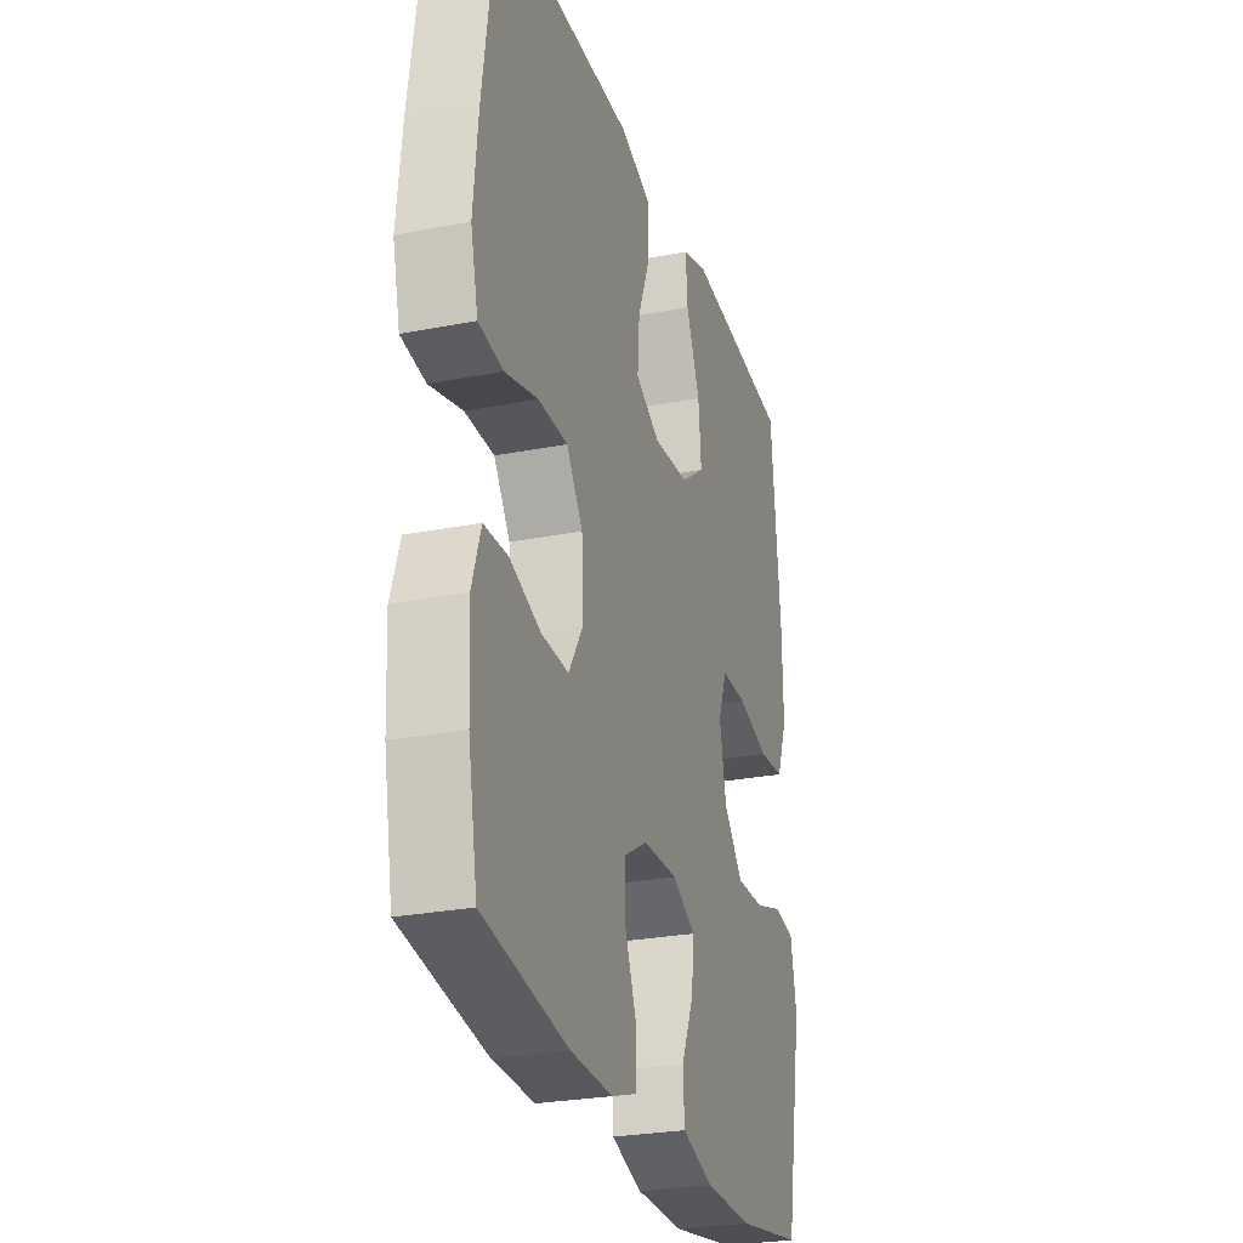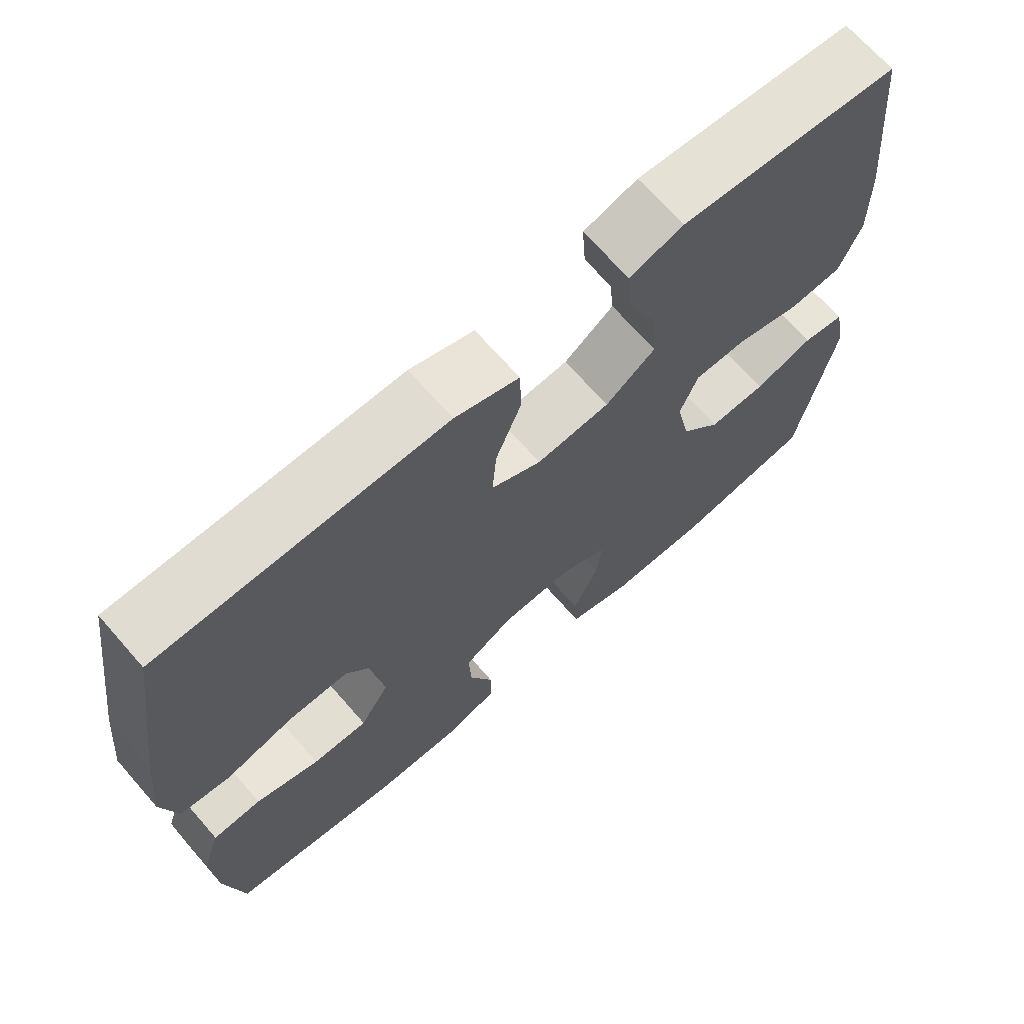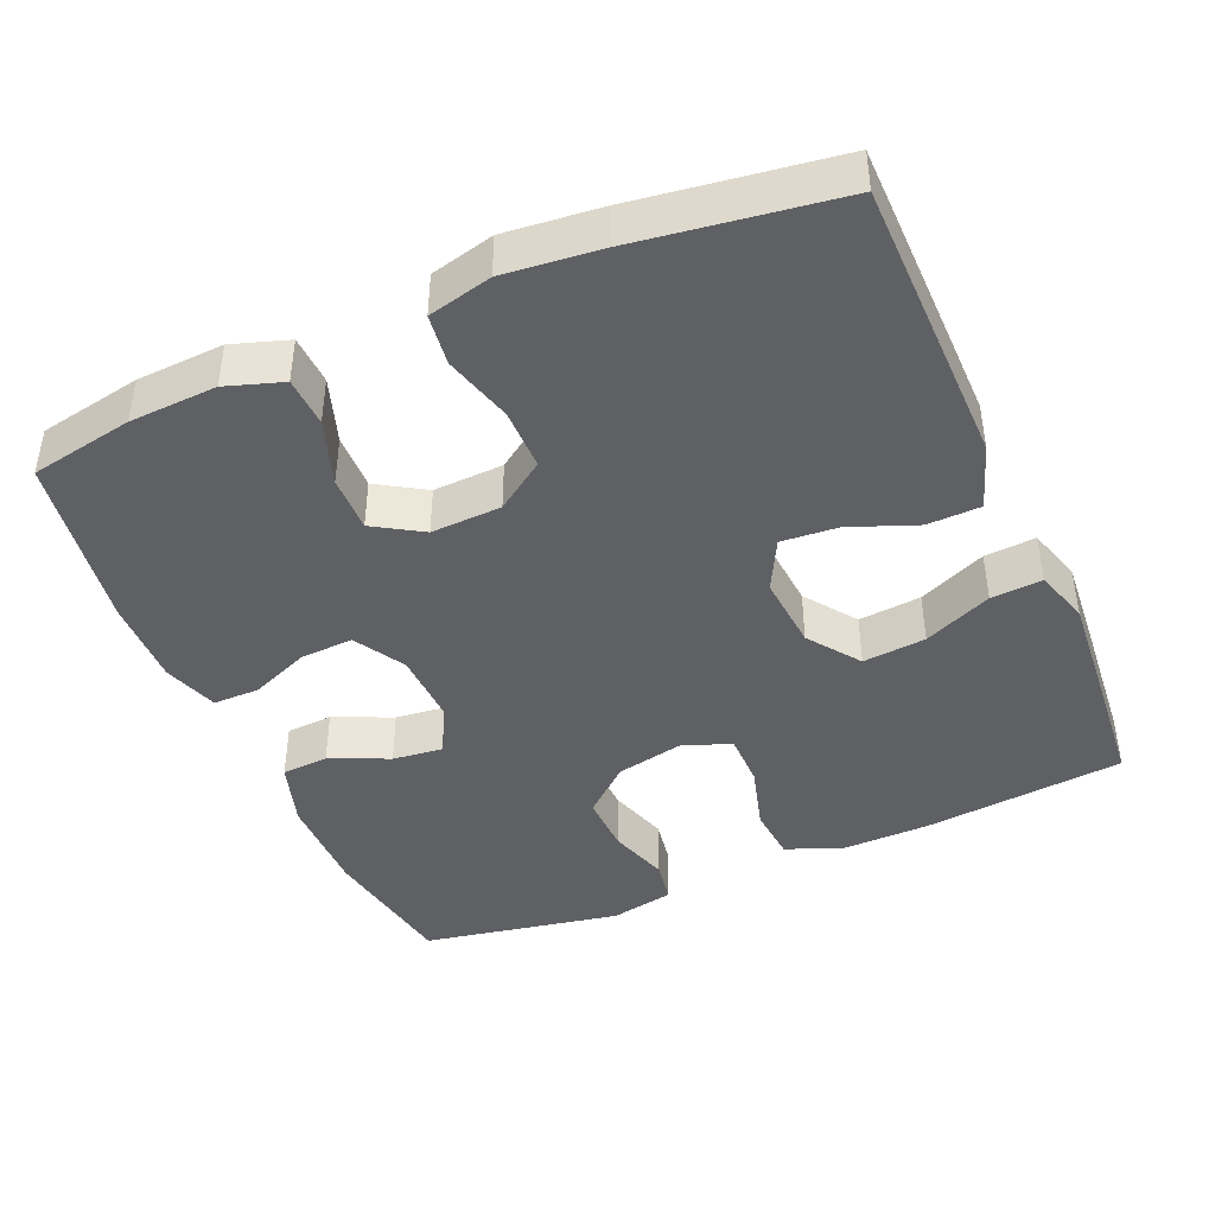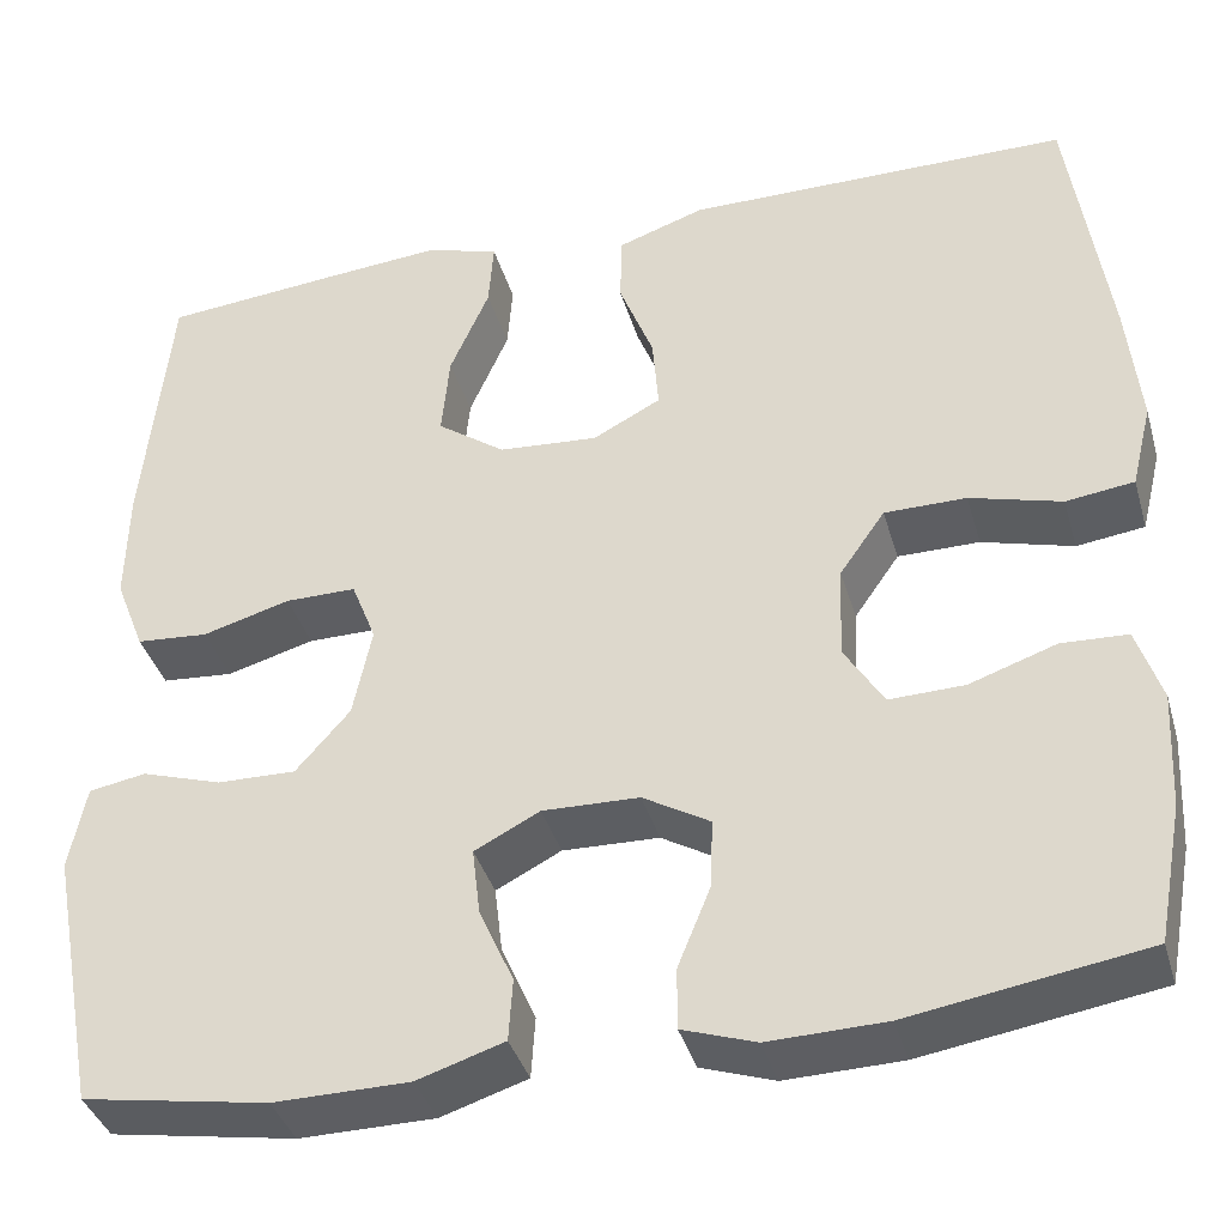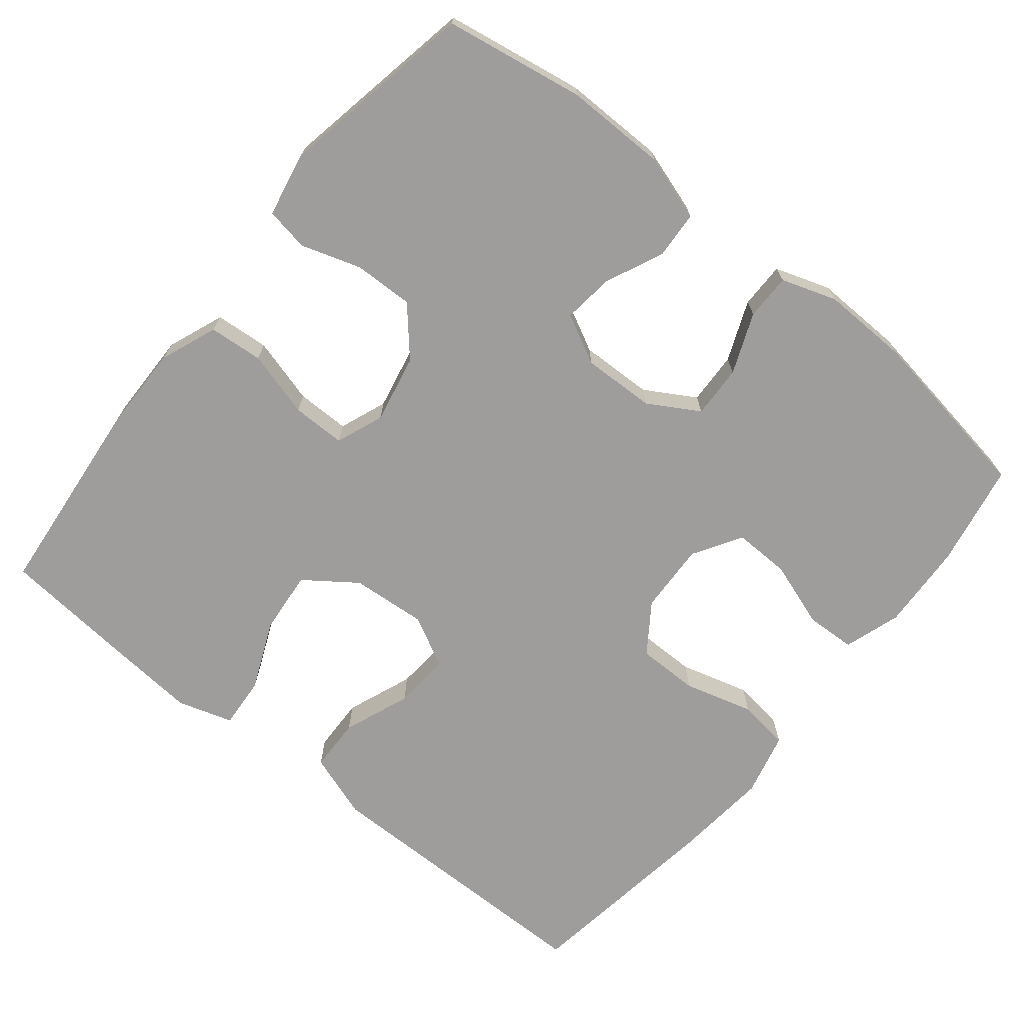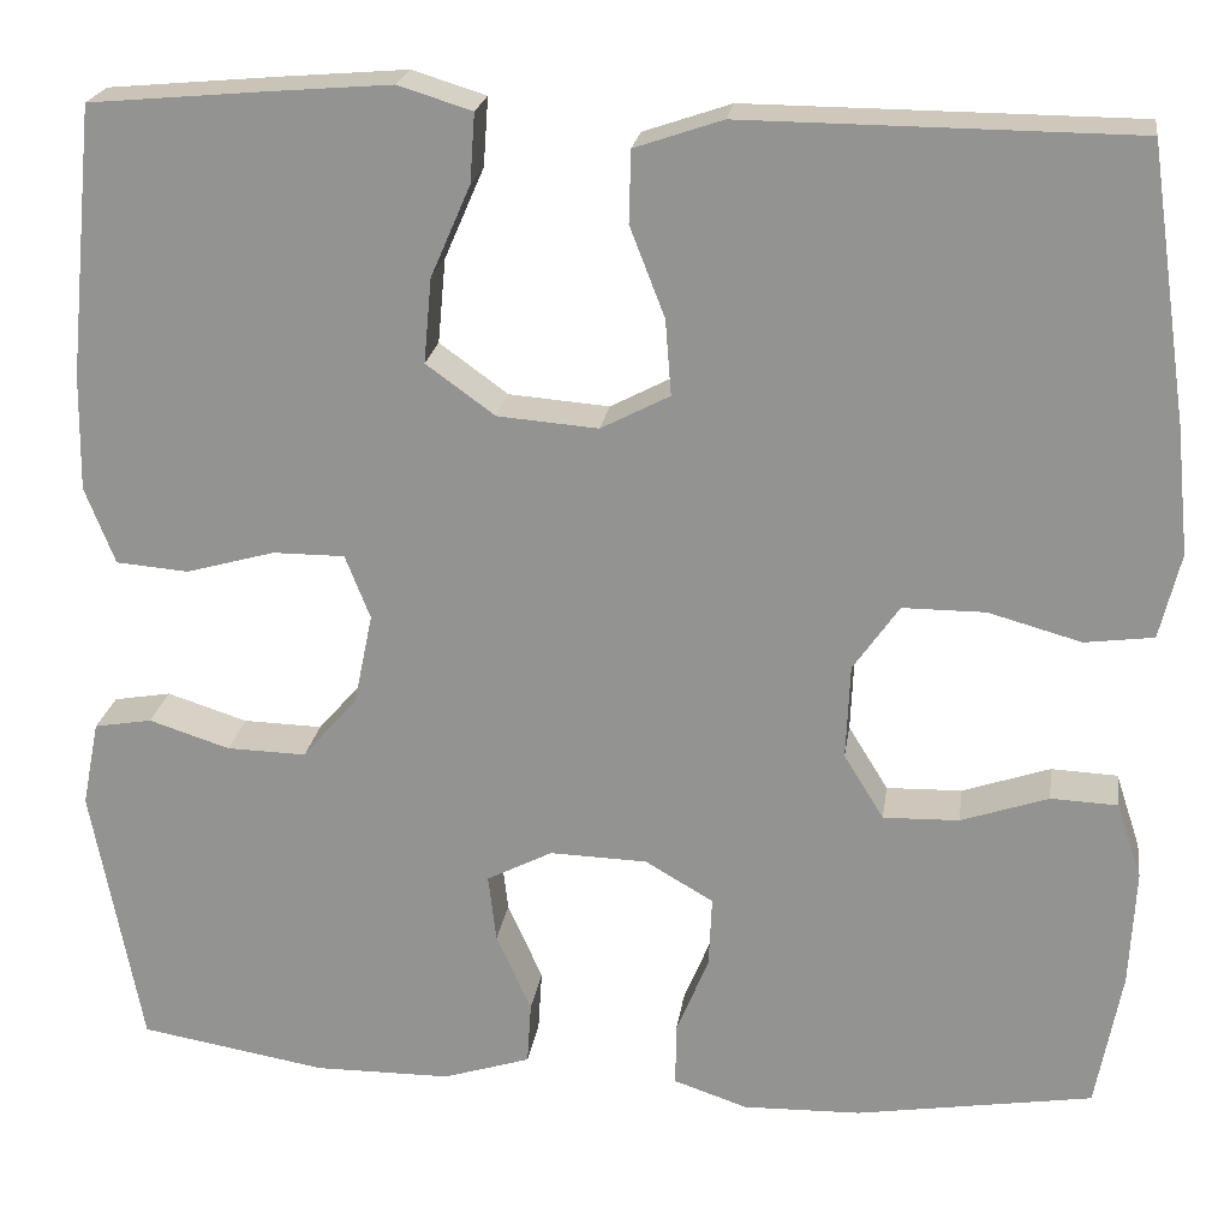
<metadata>
{"format":"obj","ext":"obj","renderer":"f3d","projection":"perspective","resolution":1024,"background":"white","views":[{"elev":-26.8,"azim":-73.1,"up":"+Z"},{"elev":68.9,"azim":-41.2,"up":"+Z"},{"elev":-42.8,"azim":-66.6,"up":"+Y"},{"elev":-38.3,"azim":-164.3,"up":"+Z"},{"elev":-70.5,"azim":141.0,"up":"+Y"},{"elev":21.9,"azim":-171.9,"up":"+Z"}]}
</metadata>
<code>
v 0.5 0.07 -0.5
v 0.312 0.07 -0.532
v 0.175 0.07 -0.531
v 0.087 0.07 -0.503
v 0.083 0.07 -0.44
v 0.118 0.07 -0.361
v 0.126 0.07 -0.293
v 0.06 0.07 -0.259
v -0.038 0.07 -0.262
v -0.106 0.07 -0.302
v -0.103 0.07 -0.373
v -0.07 0.07 -0.454
v -0.07 0.07 -0.516
v -0.144 0.07 -0.541
v -0.262 0.07 -0.538
v -0.5 0.07 -0.5
v -0.526 0.07 -0.361
v -0.532 0.07 -0.243
v -0.507 0.07 -0.167
v -0.44 0.07 -0.164
v -0.352 0.07 -0.194
v -0.276 0.07 -0.196
v -0.236 0.07 -0.131
v -0.24 0.07 -0.036
v -0.286 0.07 0.03
v -0.369 0.07 0.03
v -0.462 0.07 0.004
v -0.531 0.07 0.013
v -0.552 0.07 0.099
v -0.539 0.07 0.228
v -0.5 0.07 0.5
v -0.245 0.07 0.502
v -0.109 0.07 0.503
v -0.021 0.07 0.473
v -0.019 0.07 0.401
v -0.054 0.07 0.311
v -0.06 0.07 0.235
v 0.009 0.07 0.199
v 0.11 0.07 0.207
v 0.179 0.07 0.257
v 0.171 0.07 0.342
v 0.131 0.07 0.434
v 0.126 0.07 0.503
v 0.2 0.07 0.526
v 0.322 0.07 0.516
v 0.5 0.07 0.5
v 0.527 0.07 0.229
v 0.529 0.07 0.112
v 0.499 0.07 0.035
v 0.426 0.07 0.029
v 0.337 0.07 0.054
v 0.265 0.07 0.054
v 0.24 0.07 -0.01
v 0.259 0.07 -0.102
v 0.314 0.07 -0.165
v 0.394 0.07 -0.163
v 0.475 0.07 -0.137
v 0.533 0.07 -0.147
v 0.55 0.07 -0.233
v 0.5 0 -0.5
v 0.312 0 -0.532
v 0.175 0 -0.531
v 0.087 0 -0.503
v 0.083 0 -0.44
v 0.118 0 -0.361
v 0.126 0 -0.293
v 0.06 0 -0.259
v -0.038 0 -0.262
v -0.106 0 -0.302
v -0.103 0 -0.373
v -0.07 0 -0.454
v -0.07 0 -0.516
v -0.144 0 -0.541
v -0.262 0 -0.538
v -0.5 0 -0.5
v -0.526 0 -0.361
v -0.532 0 -0.243
v -0.507 0 -0.167
v -0.44 0 -0.164
v -0.352 0 -0.194
v -0.276 0 -0.196
v -0.236 0 -0.131
v -0.24 0 -0.036
v -0.286 0 0.03
v -0.369 0 0.03
v -0.462 0 0.004
v -0.531 0 0.013
v -0.552 0 0.099
v -0.539 0 0.228
v -0.5 0 0.5
v -0.245 0 0.502
v -0.109 0 0.503
v -0.021 0 0.473
v -0.019 0 0.401
v -0.054 0 0.311
v -0.06 0 0.235
v 0.009 0 0.199
v 0.11 0 0.207
v 0.179 0 0.257
v 0.171 0 0.342
v 0.131 0 0.434
v 0.126 0 0.503
v 0.2 0 0.526
v 0.322 0 0.516
v 0.5 0 0.5
v 0.527 0 0.229
v 0.529 0 0.112
v 0.499 0 0.035
v 0.426 0 0.029
v 0.337 0 0.054
v 0.265 0 0.054
v 0.24 0 -0.01
v 0.259 0 -0.102
v 0.314 0 -0.165
v 0.394 0 -0.163
v 0.475 0 -0.137
v 0.533 0 -0.147
v 0.55 0 -0.233
f 4 5 6
f 3 4 6
f 2 3 6
f 1 2 6
f 59 1 6
f 58 59 6
f 57 58 6
f 56 57 6
f 55 56 6 7
f 54 55 7 8
f 53 54 8 9
f 52 53 9 10
f 49 50 51
f 48 49 51
f 47 48 51
f 46 47 51
f 45 46 51
f 44 45 51
f 43 44 51
f 42 43 51
f 41 42 51
f 40 41 51 52
f 39 40 52 10
f 34 35 36
f 33 34 36
f 32 33 36
f 31 32 36
f 30 31 36
f 29 30 36
f 28 29 36
f 27 28 36
f 26 27 36
f 25 26 36 37
f 24 25 37 38
f 19 20 21
f 18 19 21
f 17 18 21
f 16 17 21
f 15 16 21
f 14 15 21
f 13 14 21
f 12 13 21
f 11 12 21
f 10 11 21 22
f 38 39 10
f 24 38 10
f 23 24 10
f 10 22 23
f 65 64 63
f 65 63 62
f 65 62 61
f 65 61 60
f 65 60 118
f 65 118 117
f 65 117 116
f 65 116 115
f 66 65 115 114
f 67 66 114 113
f 68 67 113 112
f 69 68 112 111
f 110 109 108
f 110 108 107
f 110 107 106
f 110 106 105
f 110 105 104
f 110 104 103
f 110 103 102
f 110 102 101
f 110 101 100
f 111 110 100 99
f 69 111 99 98
f 95 94 93
f 95 93 92
f 95 92 91
f 95 91 90
f 95 90 89
f 95 89 88
f 95 88 87
f 95 87 86
f 95 86 85
f 96 95 85 84
f 97 96 84 83
f 80 79 78
f 80 78 77
f 80 77 76
f 80 76 75
f 80 75 74
f 80 74 73
f 80 73 72
f 80 72 71
f 80 71 70
f 81 80 70 69
f 69 98 97
f 69 97 83
f 69 83 82
f 82 81 69
f 1 60 61 2
f 2 61 62 3
f 3 62 63 4
f 4 63 64 5
f 5 64 65 6
f 6 65 66 7
f 7 66 67 8
f 8 67 68 9
f 9 68 69 10
f 10 69 70 11
f 11 70 71 12
f 12 71 72 13
f 13 72 73 14
f 14 73 74 15
f 15 74 75 16
f 16 75 76 17
f 17 76 77 18
f 18 77 78 19
f 19 78 79 20
f 20 79 80 21
f 21 80 81 22
f 22 81 82 23
f 23 82 83 24
f 24 83 84 25
f 25 84 85 26
f 26 85 86 27
f 27 86 87 28
f 28 87 88 29
f 29 88 89 30
f 30 89 90 31
f 31 90 91 32
f 32 91 92 33
f 33 92 93 34
f 34 93 94 35
f 35 94 95 36
f 36 95 96 37
f 37 96 97 38
f 38 97 98 39
f 39 98 99 40
f 40 99 100 41
f 41 100 101 42
f 42 101 102 43
f 43 102 103 44
f 44 103 104 45
f 45 104 105 46
f 46 105 106 47
f 47 106 107 48
f 48 107 108 49
f 49 108 109 50
f 50 109 110 51
f 51 110 111 52
f 52 111 112 53
f 53 112 113 54
f 54 113 114 55
f 55 114 115 56
f 56 115 116 57
f 57 116 117 58
f 58 117 118 59
f 59 118 60 1

</code>
